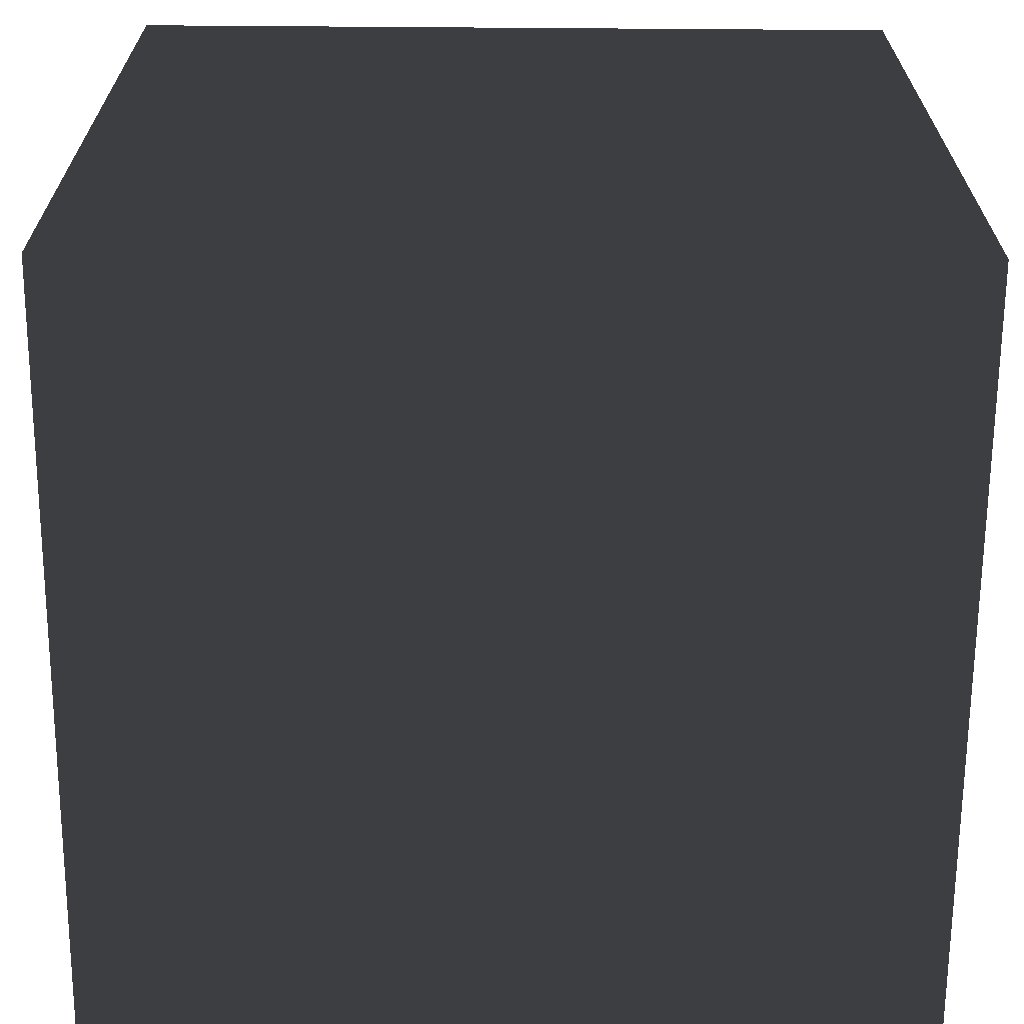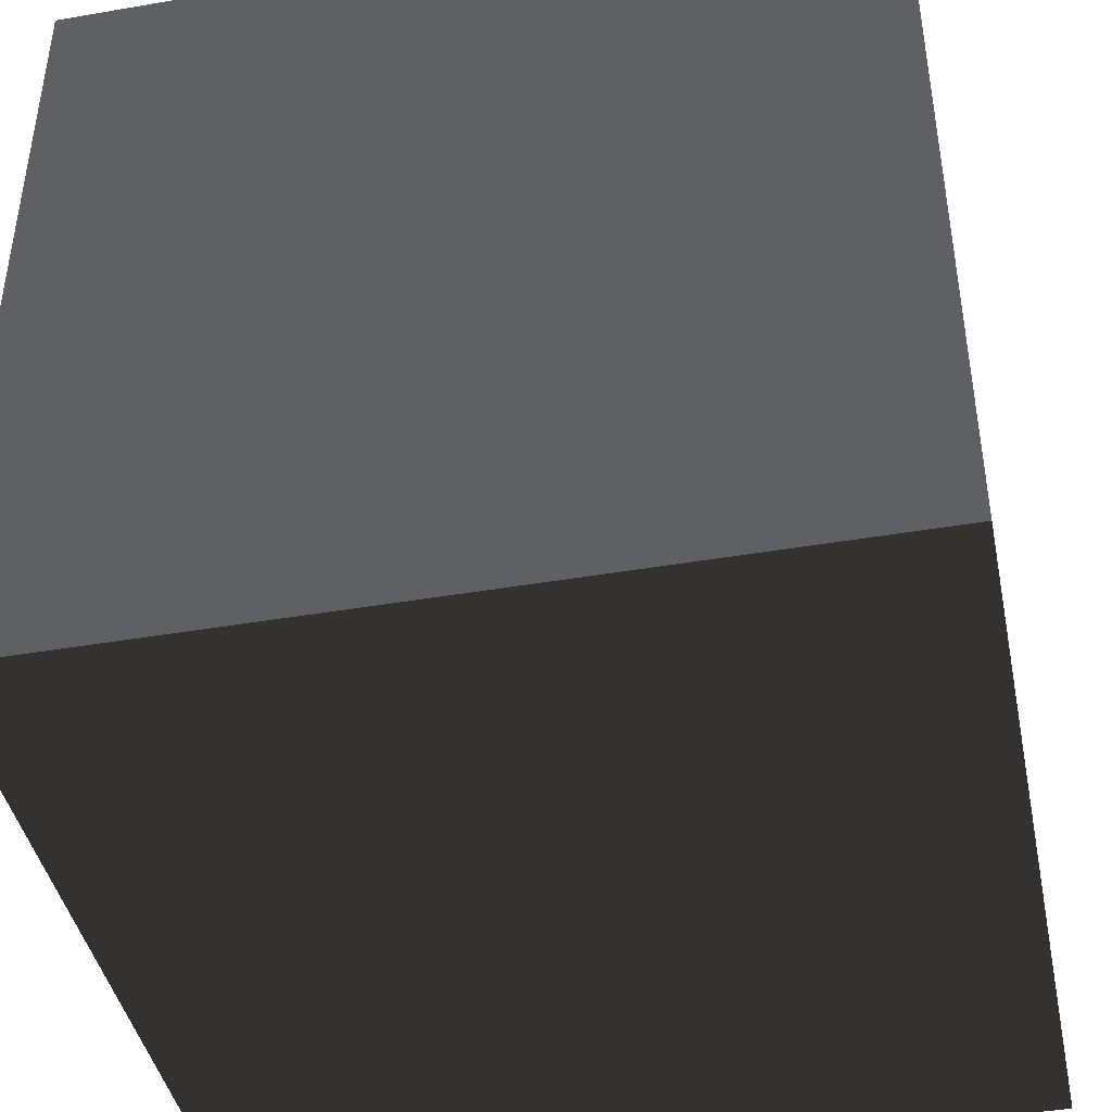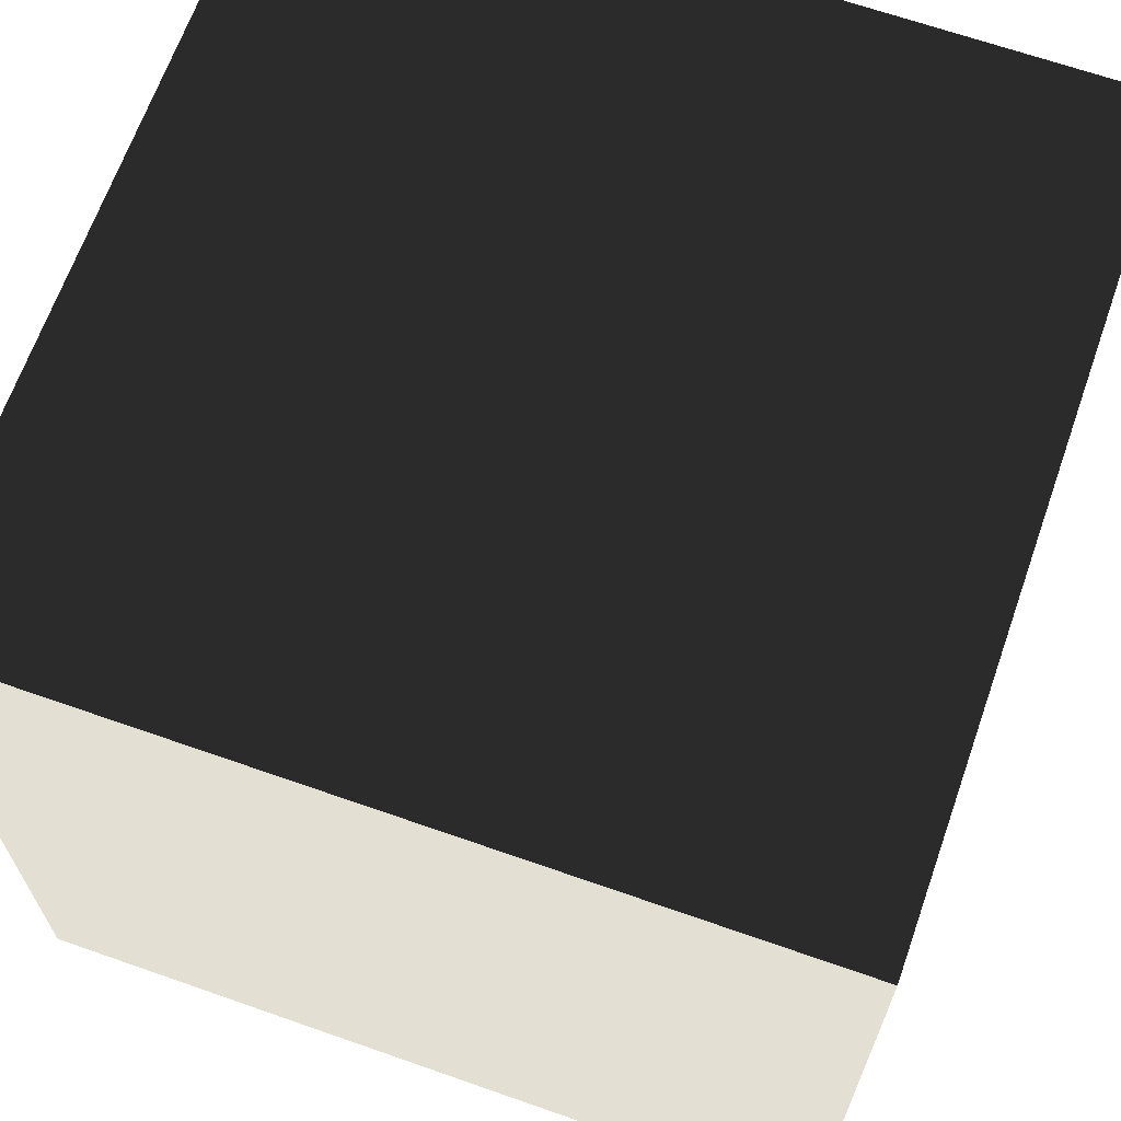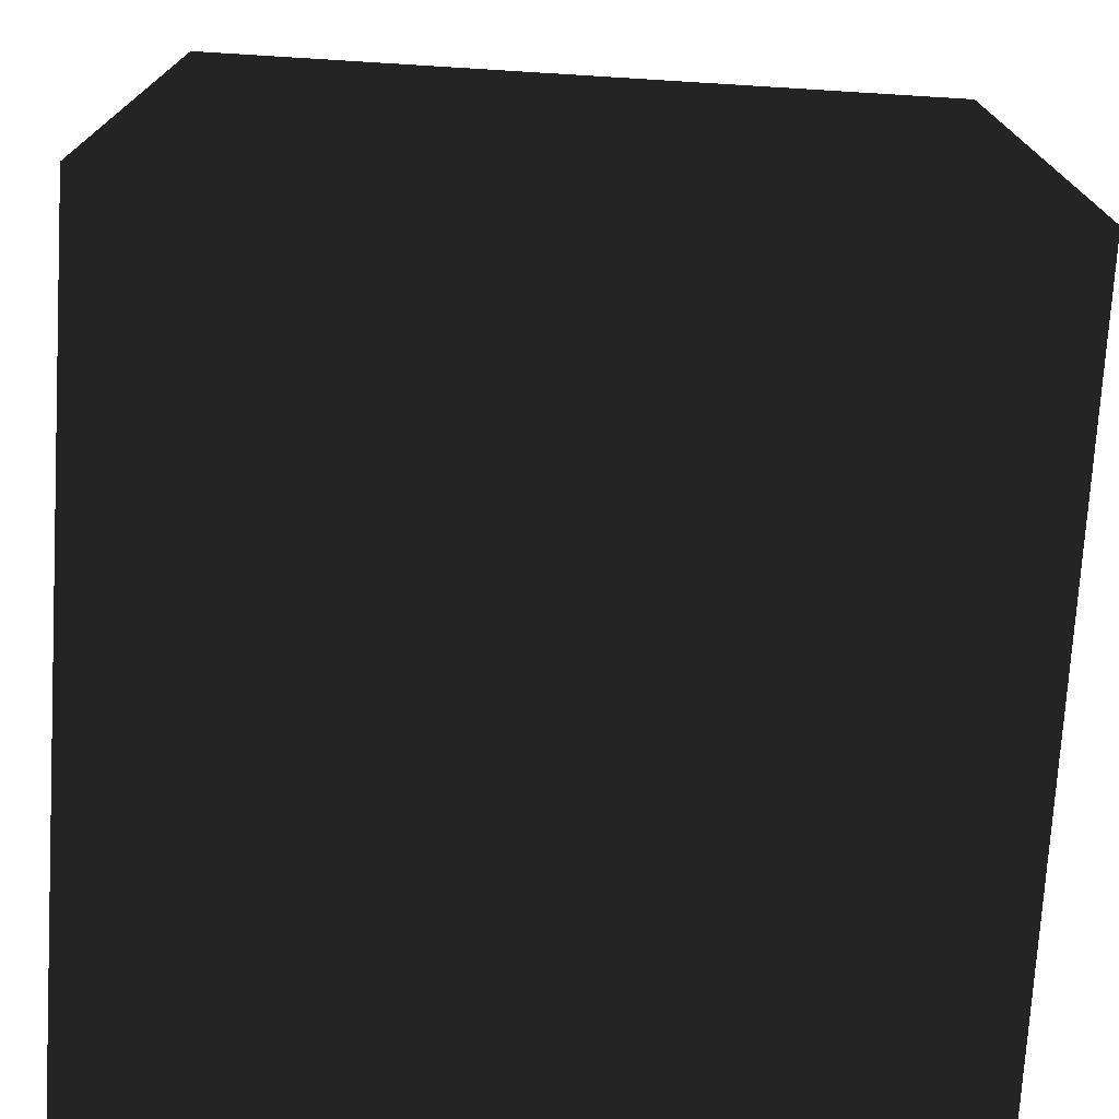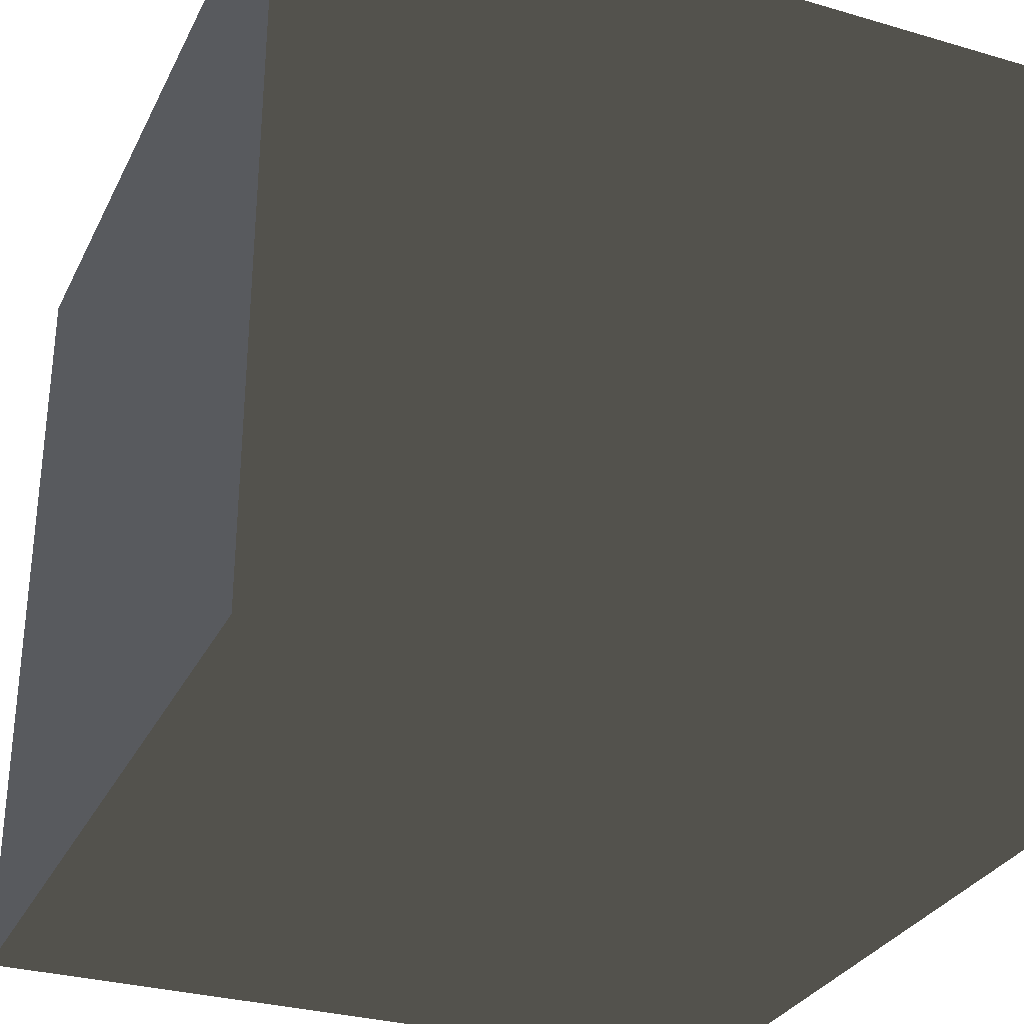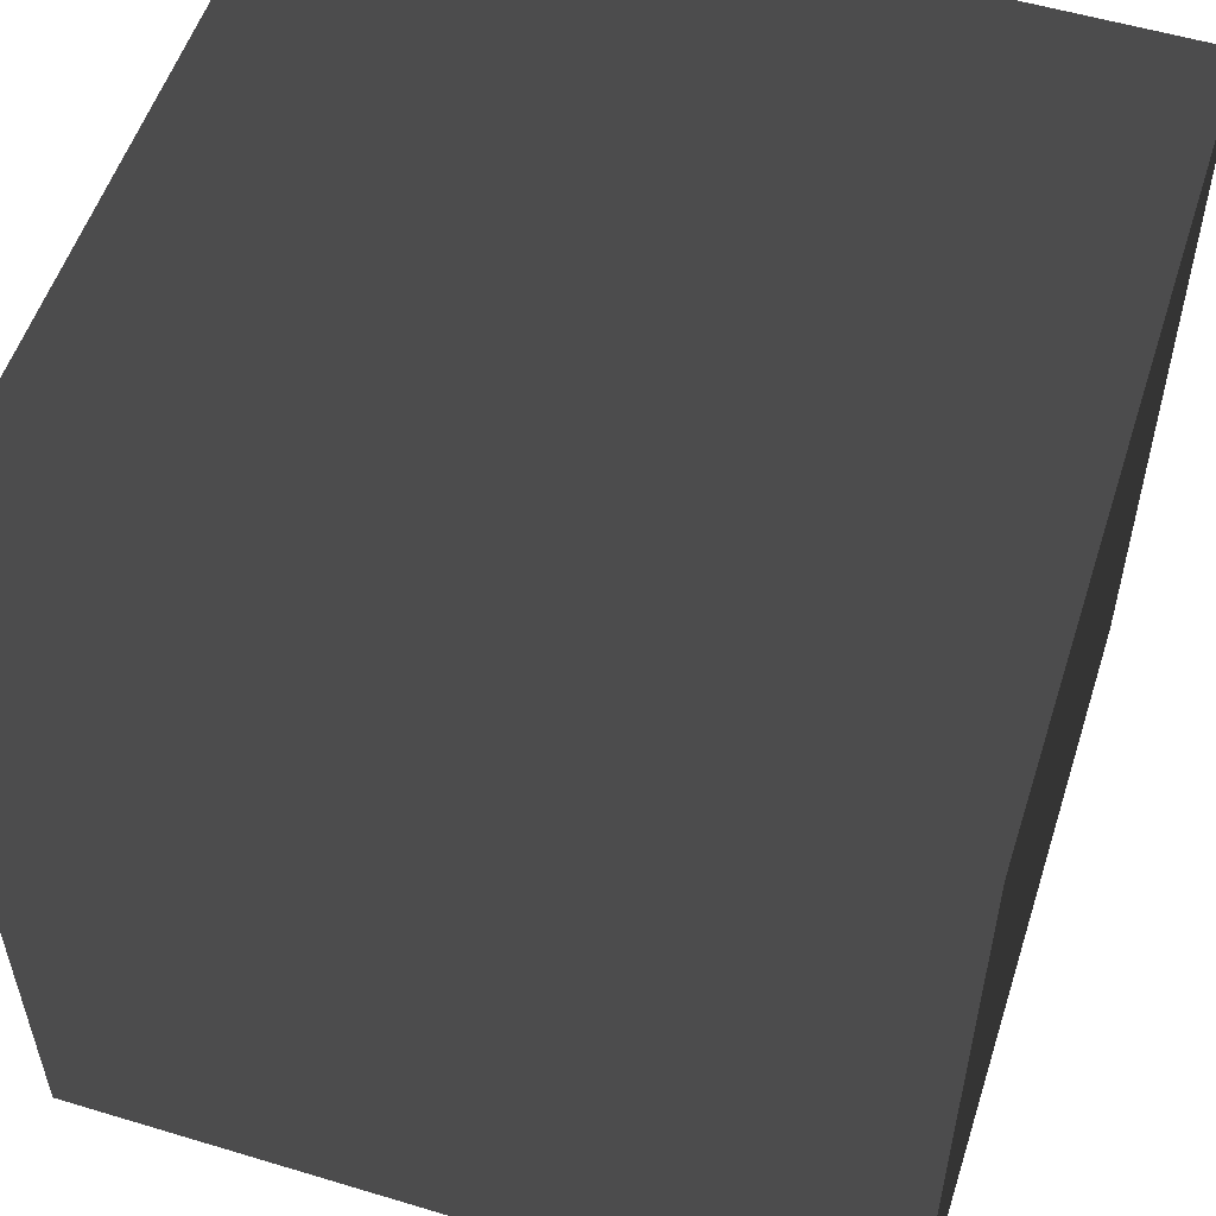
<metadata>
{"format":"obj","ext":"obj","renderer":"f3d","projection":"perspective","resolution":1024,"background":"white","views":[{"elev":-66.5,"azim":-0.4,"up":"+Y"},{"elev":-42.6,"azim":11.6,"up":"+Z"},{"elev":66.5,"azim":-70.6,"up":"+Z"},{"elev":-74.2,"azim":-93.5,"up":"+Z"},{"elev":-30.6,"azim":157.2,"up":"+Z"},{"elev":54.6,"azim":-72.3,"up":"+Y"}]}
</metadata>
<code>
v -1 -1 -1
v -1 -1 1
v -1 1 -1
v -1 1 1
v 1 -1 -1
v 1 -1 1
v 1 1 -1
v 1 1 1
f 1 2 6 5
f 3 4 8 7
f 1 2 4 3
f 5 6 8 7
f 1 3 7 5
f 2 4 8 6

</code>
